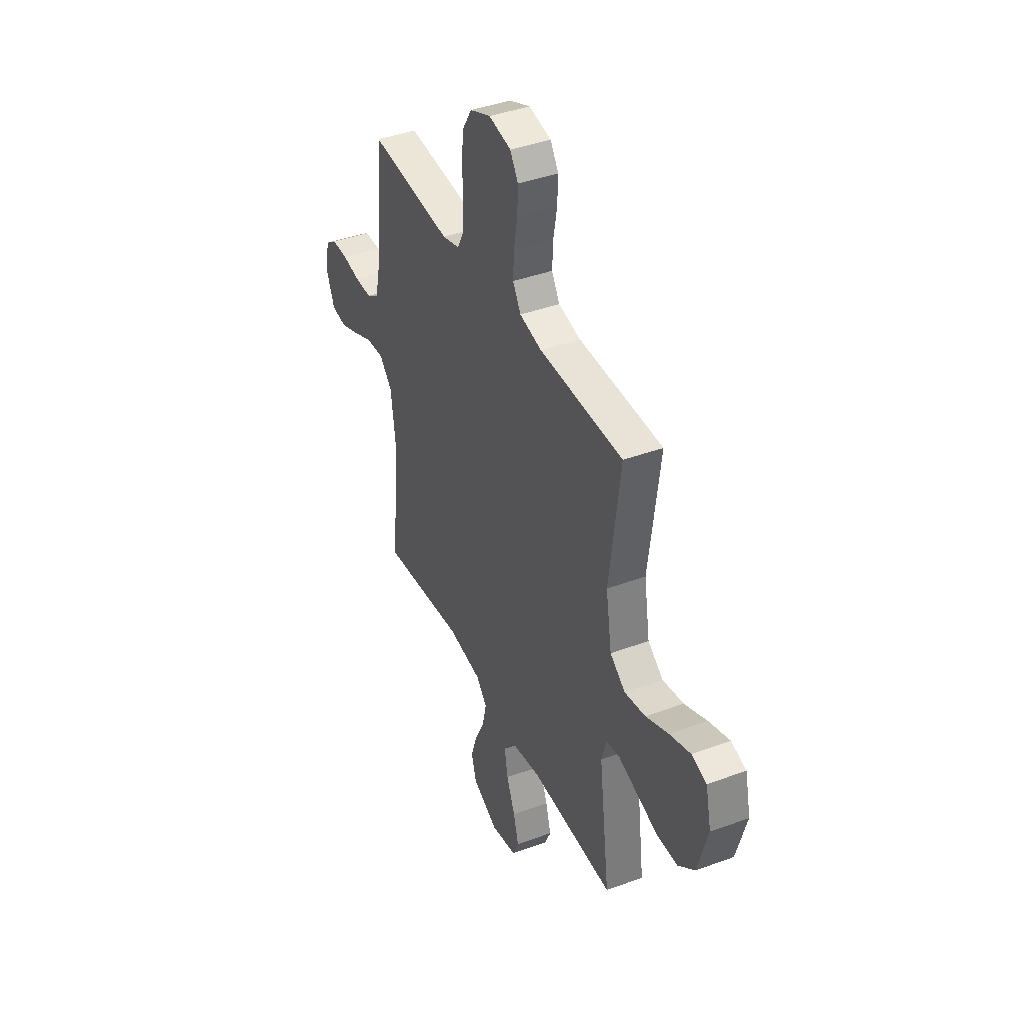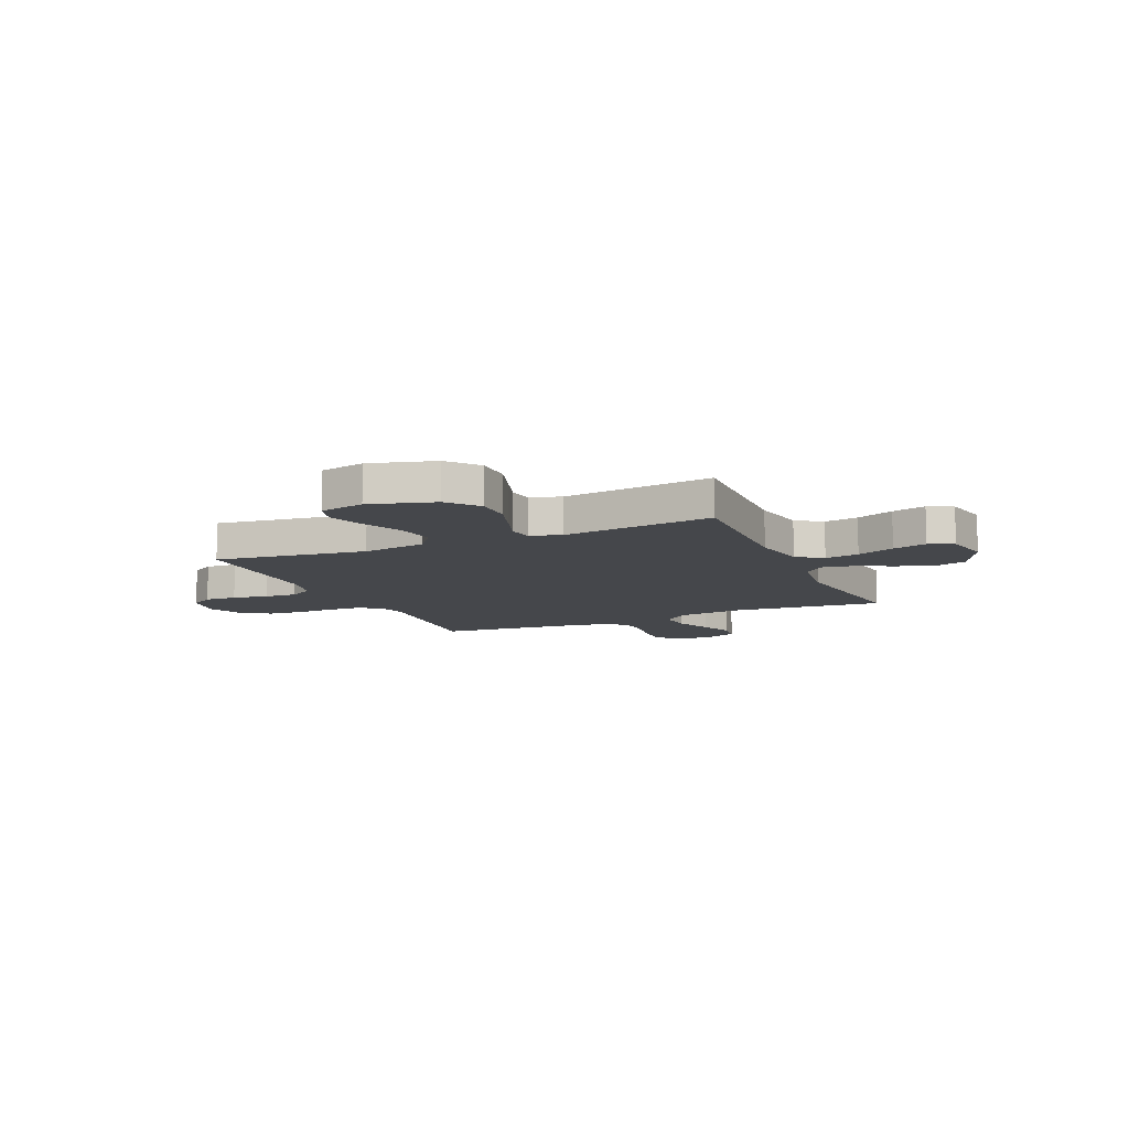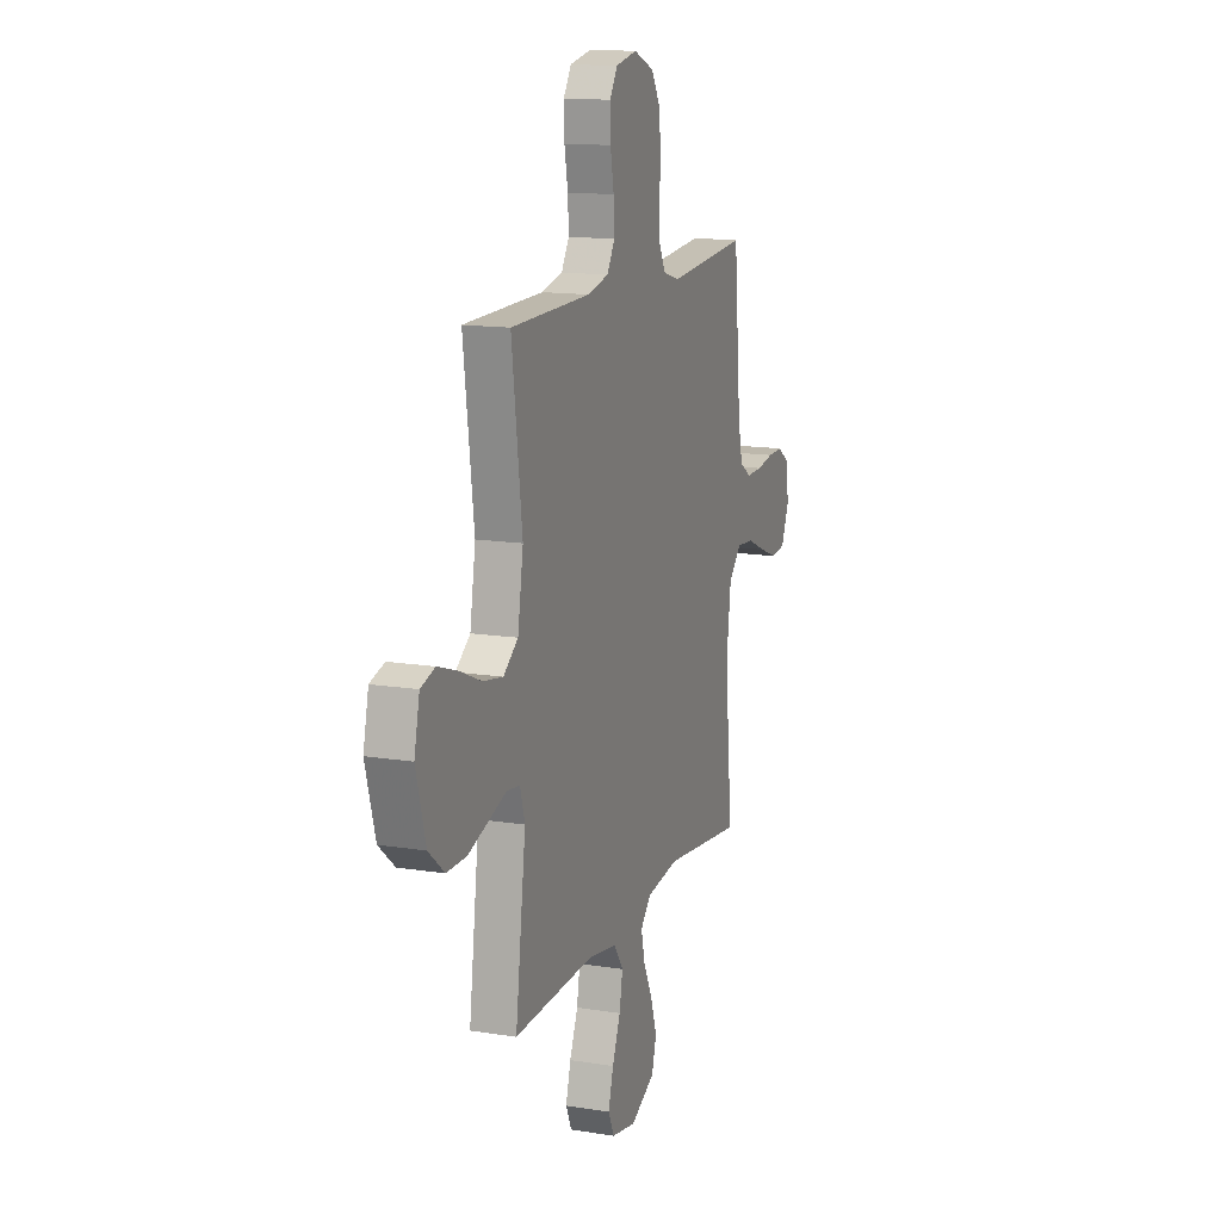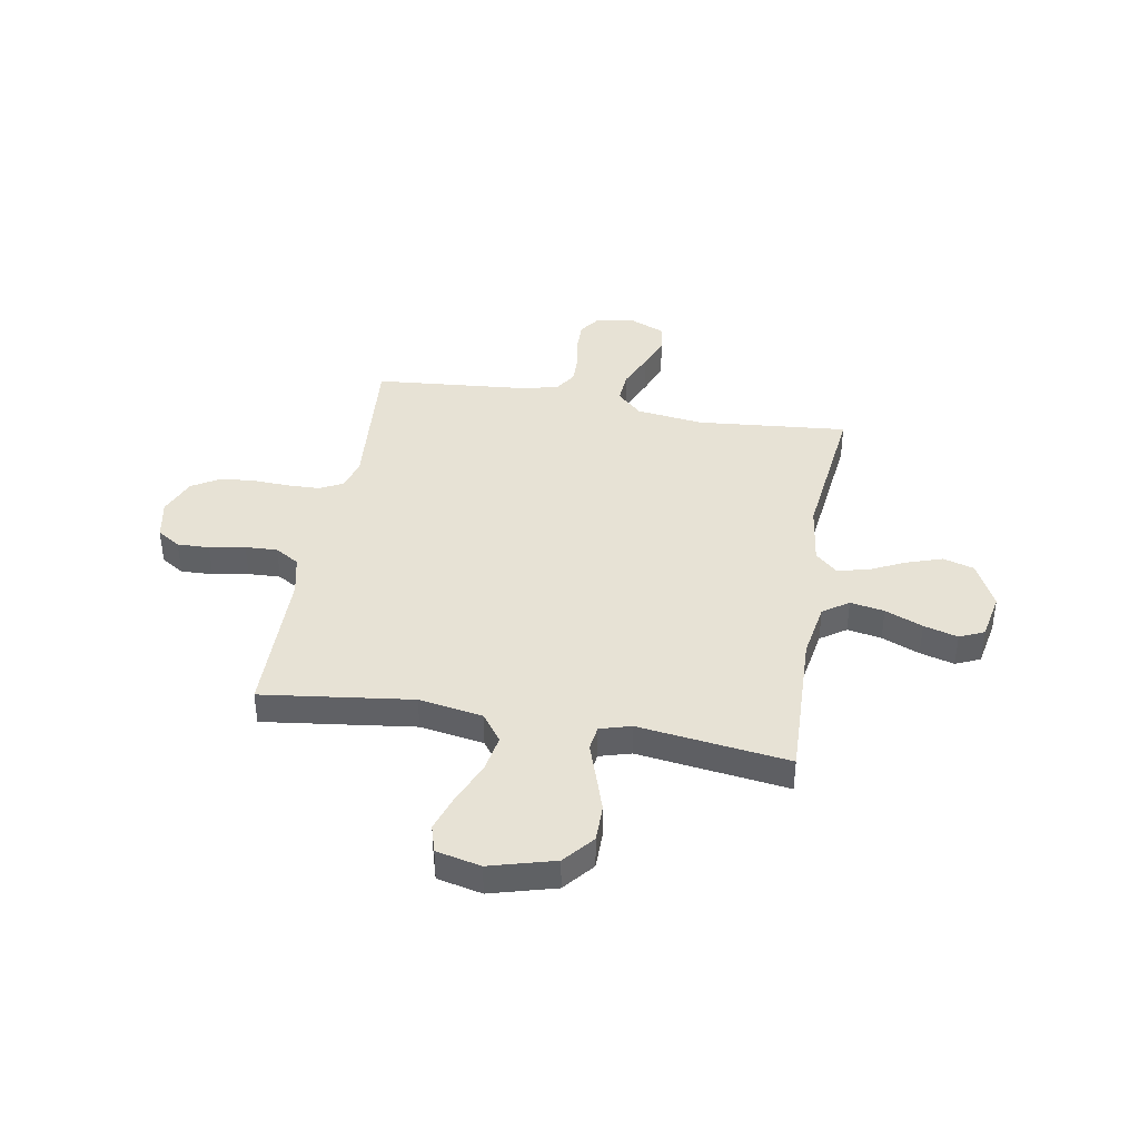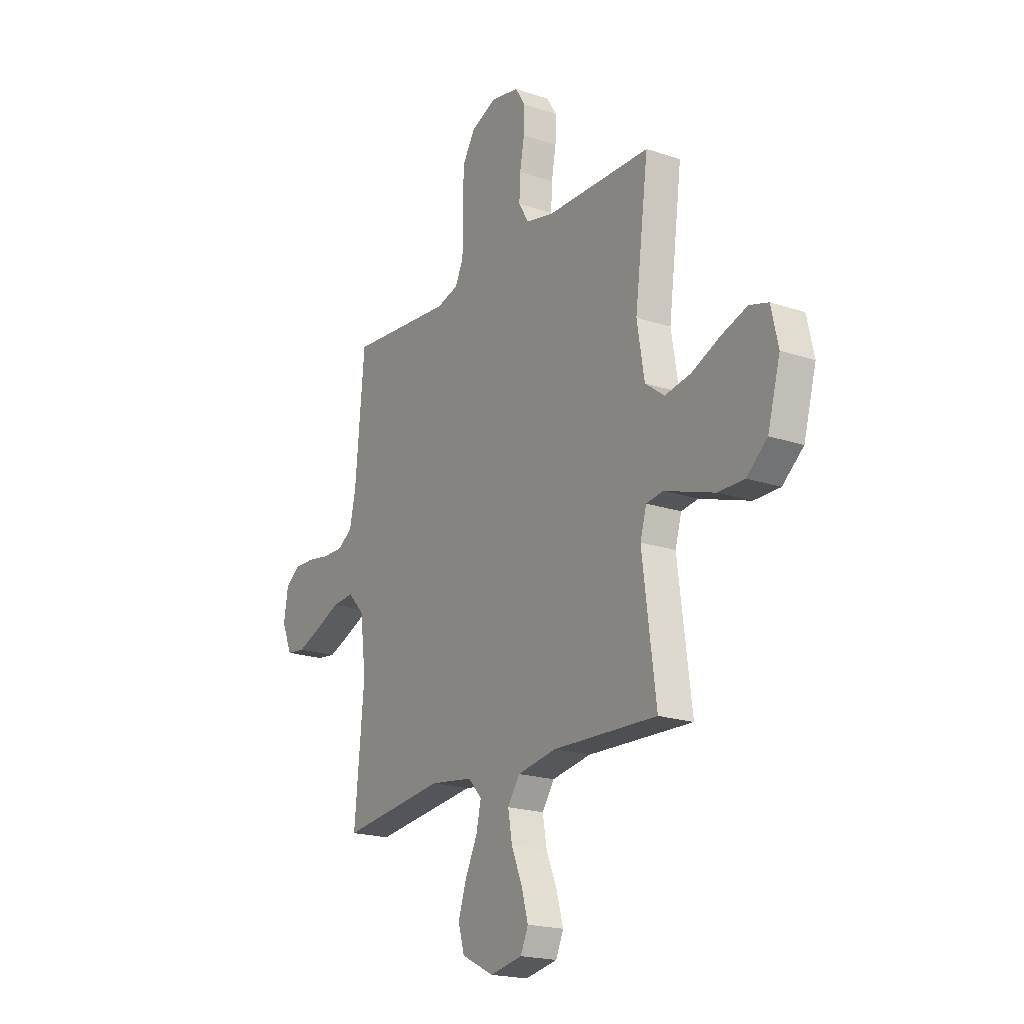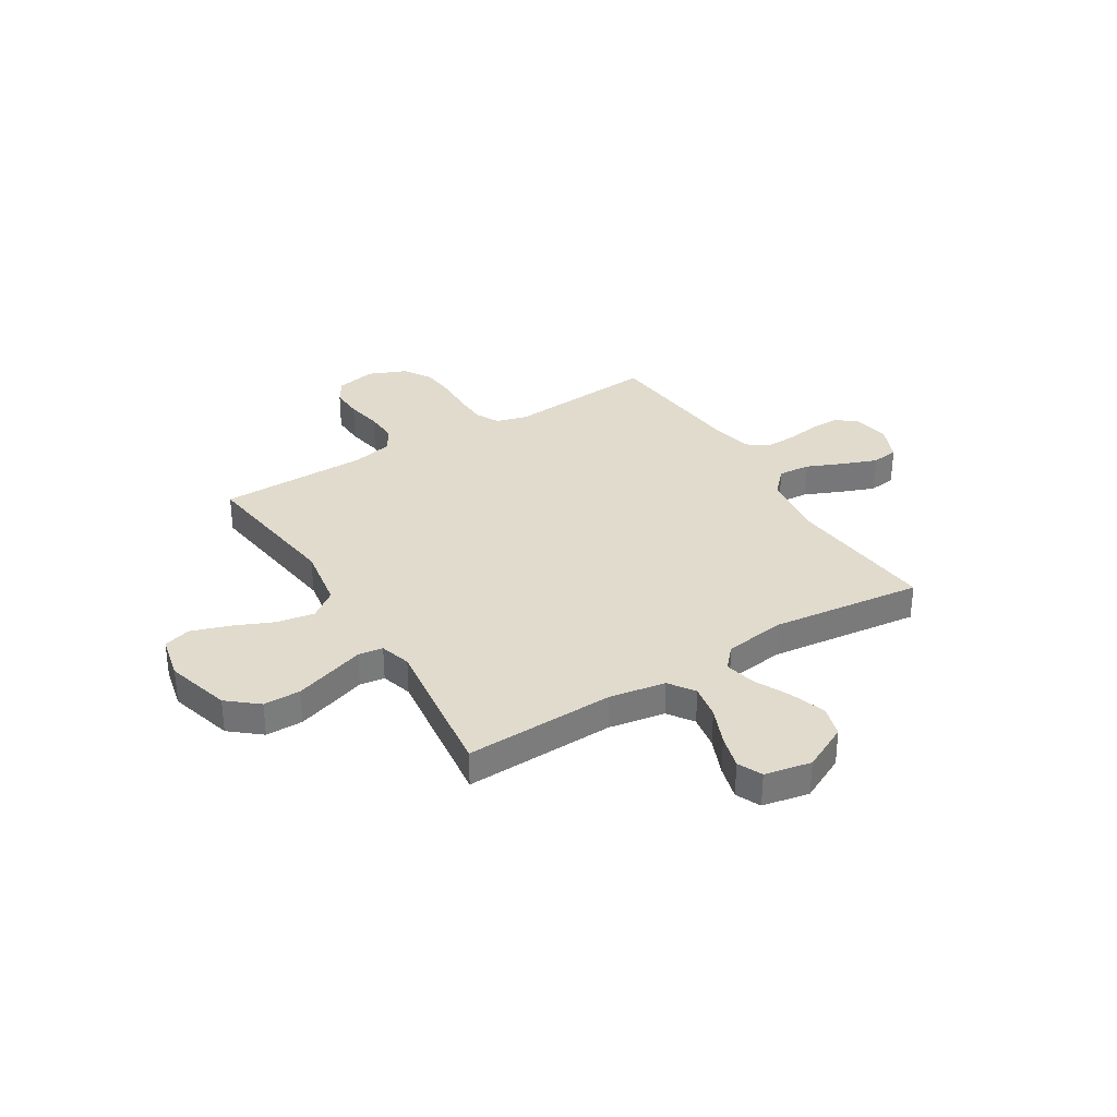
<metadata>
{"format":"obj","ext":"obj","renderer":"f3d","projection":"perspective","resolution":1024,"background":"white","views":[{"elev":40.7,"azim":65.7,"up":"+Z"},{"elev":-10.2,"azim":113.7,"up":"+Y"},{"elev":14.0,"azim":109.6,"up":"+Z"},{"elev":40.4,"azim":100.0,"up":"+Y"},{"elev":-19.7,"azim":58.1,"up":"+Z"},{"elev":33.2,"azim":148.4,"up":"+Y"}]}
</metadata>
<code>
v 0.5 0.07 -0.5
v 0.2 0.07 -0.489
v 0.088 0.07 -0.508
v 0.053 0.07 -0.559
v 0.065 0.07 -0.627
v 0.096 0.07 -0.702
v 0.115 0.07 -0.77
v 0.093 0.07 -0.819
v 0 0.07 -0.837
v -0.092 0.07 -0.791
v -0.11 0.07 -0.729
v -0.086 0.07 -0.657
v -0.052 0.07 -0.587
v -0.038 0.07 -0.525
v -0.077 0.07 -0.482
v -0.2 0.07 -0.465
v -0.5 0.07 -0.5
v -0.472 0.07 -0.2
v -0.489 0.07 -0.066
v -0.536 0.07 -0.016
v -0.6 0.07 -0.021
v -0.672 0.07 -0.052
v -0.74 0.07 -0.078
v -0.794 0.07 -0.071
v -0.824 0.07 0
v -0.811 0.07 0.078
v -0.77 0.07 0.107
v -0.712 0.07 0.106
v -0.648 0.07 0.095
v -0.588 0.07 0.094
v -0.544 0.07 0.122
v -0.527 0.07 0.2
v -0.5 0.07 0.5
v -0.2 0.07 0.475
v -0.138 0.07 0.492
v -0.114 0.07 0.539
v -0.112 0.07 0.603
v -0.115 0.07 0.675
v -0.109 0.07 0.744
v -0.075 0.07 0.8
v 0 0.07 0.831
v 0.08 0.07 0.815
v 0.109 0.07 0.769
v 0.107 0.07 0.705
v 0.094 0.07 0.634
v 0.091 0.07 0.57
v 0.12 0.07 0.522
v 0.2 0.07 0.504
v 0.5 0.07 0.5
v 0.461 0.07 0.2
v 0.482 0.07 0.073
v 0.537 0.07 0.032
v 0.612 0.07 0.045
v 0.693 0.07 0.08
v 0.768 0.07 0.105
v 0.822 0.07 0.089
v 0.842 0.07 0
v 0.806 0.07 -0.129
v 0.746 0.07 -0.179
v 0.672 0.07 -0.179
v 0.596 0.07 -0.154
v 0.528 0.07 -0.131
v 0.479 0.07 -0.138
v 0.461 0.07 -0.2
v 0.5 0 -0.5
v 0.2 0 -0.489
v 0.088 0 -0.508
v 0.053 0 -0.559
v 0.065 0 -0.627
v 0.096 0 -0.702
v 0.115 0 -0.77
v 0.093 0 -0.819
v 0 0 -0.837
v -0.092 0 -0.791
v -0.11 0 -0.729
v -0.086 0 -0.657
v -0.052 0 -0.587
v -0.038 0 -0.525
v -0.077 0 -0.482
v -0.2 0 -0.465
v -0.5 0 -0.5
v -0.472 0 -0.2
v -0.489 0 -0.066
v -0.536 0 -0.016
v -0.6 0 -0.021
v -0.672 0 -0.052
v -0.74 0 -0.078
v -0.794 0 -0.071
v -0.824 0 0
v -0.811 0 0.078
v -0.77 0 0.107
v -0.712 0 0.106
v -0.648 0 0.095
v -0.588 0 0.094
v -0.544 0 0.122
v -0.527 0 0.2
v -0.5 0 0.5
v -0.2 0 0.475
v -0.138 0 0.492
v -0.114 0 0.539
v -0.112 0 0.603
v -0.115 0 0.675
v -0.109 0 0.744
v -0.075 0 0.8
v 0 0 0.831
v 0.08 0 0.815
v 0.109 0 0.769
v 0.107 0 0.705
v 0.094 0 0.634
v 0.091 0 0.57
v 0.12 0 0.522
v 0.2 0 0.504
v 0.5 0 0.5
v 0.461 0 0.2
v 0.482 0 0.073
v 0.537 0 0.032
v 0.612 0 0.045
v 0.693 0 0.08
v 0.768 0 0.105
v 0.822 0 0.089
v 0.842 0 0
v 0.806 0 -0.129
v 0.746 0 -0.179
v 0.672 0 -0.179
v 0.596 0 -0.154
v 0.528 0 -0.131
v 0.479 0 -0.138
v 0.461 0 -0.2
f 59 60 61 62
f 57 58 59 62
f 57 62 63
f 56 57 63
f 53 54 55 56
f 53 56 63
f 52 53 63
f 51 52 63
f 50 51 63 64
f 48 49 50
f 47 48 50 64
f 42 43 44 45
f 42 45 46
f 41 42 46
f 40 41 46
f 37 38 39 40
f 36 37 40 46
f 35 36 46 47
f 32 33 34
f 31 32 34 35
f 26 27 28 29
f 26 29 30
f 25 26 30
f 24 25 30
f 21 22 23 24
f 21 24 30 31
f 16 17 18
f 15 16 18 19
f 10 11 12 13
f 10 13 14
f 9 10 14
f 8 9 14
f 5 6 7 8
f 4 5 8 14
f 3 4 14 15
f 47 64 1 2
f 20 21 31 35
f 19 20 35 47
f 15 19 47
f 2 3 15 47
f 126 125 124 123
f 126 123 122 121
f 127 126 121
f 127 121 120
f 120 119 118 117
f 127 120 117
f 127 117 116
f 127 116 115
f 128 127 115 114
f 114 113 112
f 128 114 112 111
f 109 108 107 106
f 110 109 106
f 110 106 105
f 110 105 104
f 104 103 102 101
f 110 104 101 100
f 111 110 100 99
f 98 97 96
f 99 98 96 95
f 93 92 91 90
f 94 93 90
f 94 90 89
f 94 89 88
f 88 87 86 85
f 95 94 88 85
f 82 81 80
f 83 82 80 79
f 77 76 75 74
f 78 77 74
f 78 74 73
f 78 73 72
f 72 71 70 69
f 78 72 69 68
f 79 78 68 67
f 66 65 128 111
f 99 95 85 84
f 111 99 84 83
f 111 83 79
f 111 79 67 66
f 1 65 66 2
f 2 66 67 3
f 3 67 68 4
f 4 68 69 5
f 5 69 70 6
f 6 70 71 7
f 7 71 72 8
f 8 72 73 9
f 9 73 74 10
f 10 74 75 11
f 11 75 76 12
f 12 76 77 13
f 13 77 78 14
f 14 78 79 15
f 15 79 80 16
f 16 80 81 17
f 17 81 82 18
f 18 82 83 19
f 19 83 84 20
f 20 84 85 21
f 21 85 86 22
f 22 86 87 23
f 23 87 88 24
f 24 88 89 25
f 25 89 90 26
f 26 90 91 27
f 27 91 92 28
f 28 92 93 29
f 29 93 94 30
f 30 94 95 31
f 31 95 96 32
f 32 96 97 33
f 33 97 98 34
f 34 98 99 35
f 35 99 100 36
f 36 100 101 37
f 37 101 102 38
f 38 102 103 39
f 39 103 104 40
f 40 104 105 41
f 41 105 106 42
f 42 106 107 43
f 43 107 108 44
f 44 108 109 45
f 45 109 110 46
f 46 110 111 47
f 47 111 112 48
f 48 112 113 49
f 49 113 114 50
f 50 114 115 51
f 51 115 116 52
f 52 116 117 53
f 53 117 118 54
f 54 118 119 55
f 55 119 120 56
f 56 120 121 57
f 57 121 122 58
f 58 122 123 59
f 59 123 124 60
f 60 124 125 61
f 61 125 126 62
f 62 126 127 63
f 63 127 128 64
f 64 128 65 1

</code>
